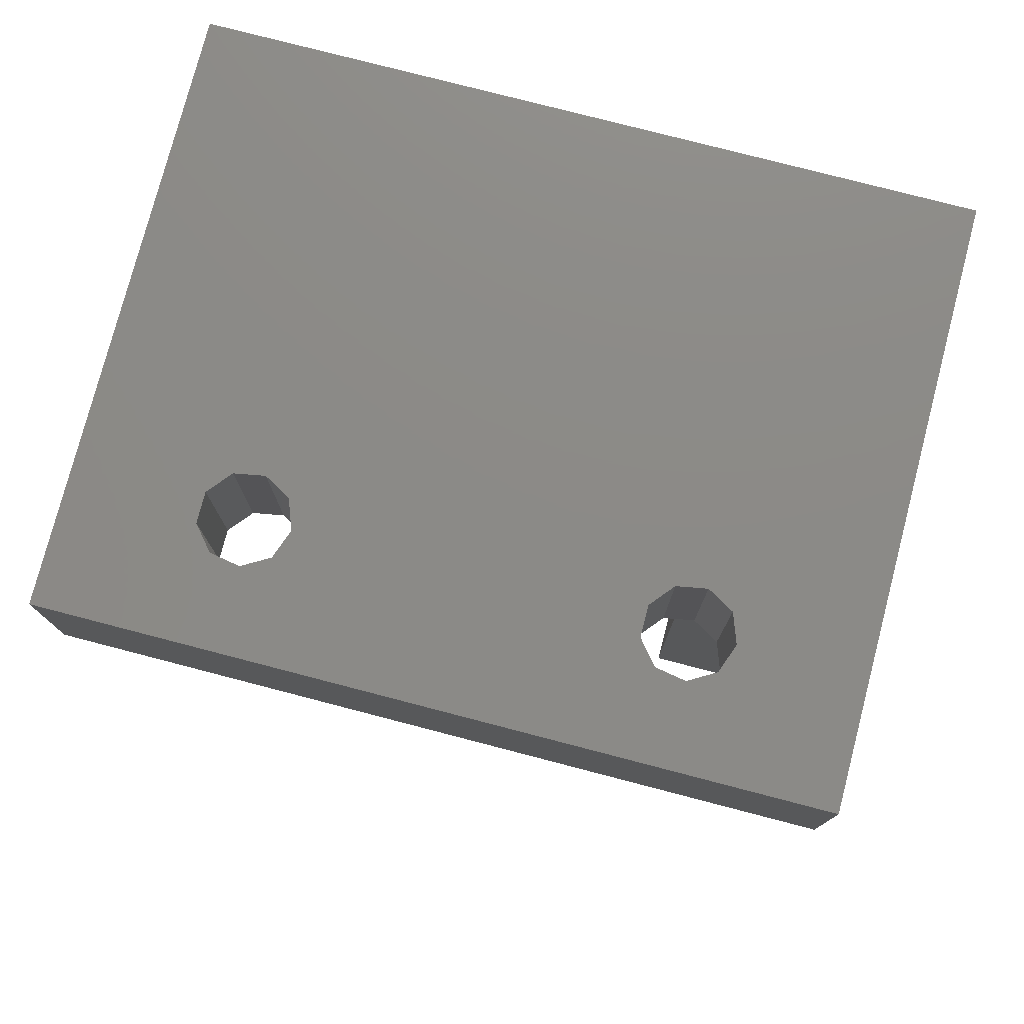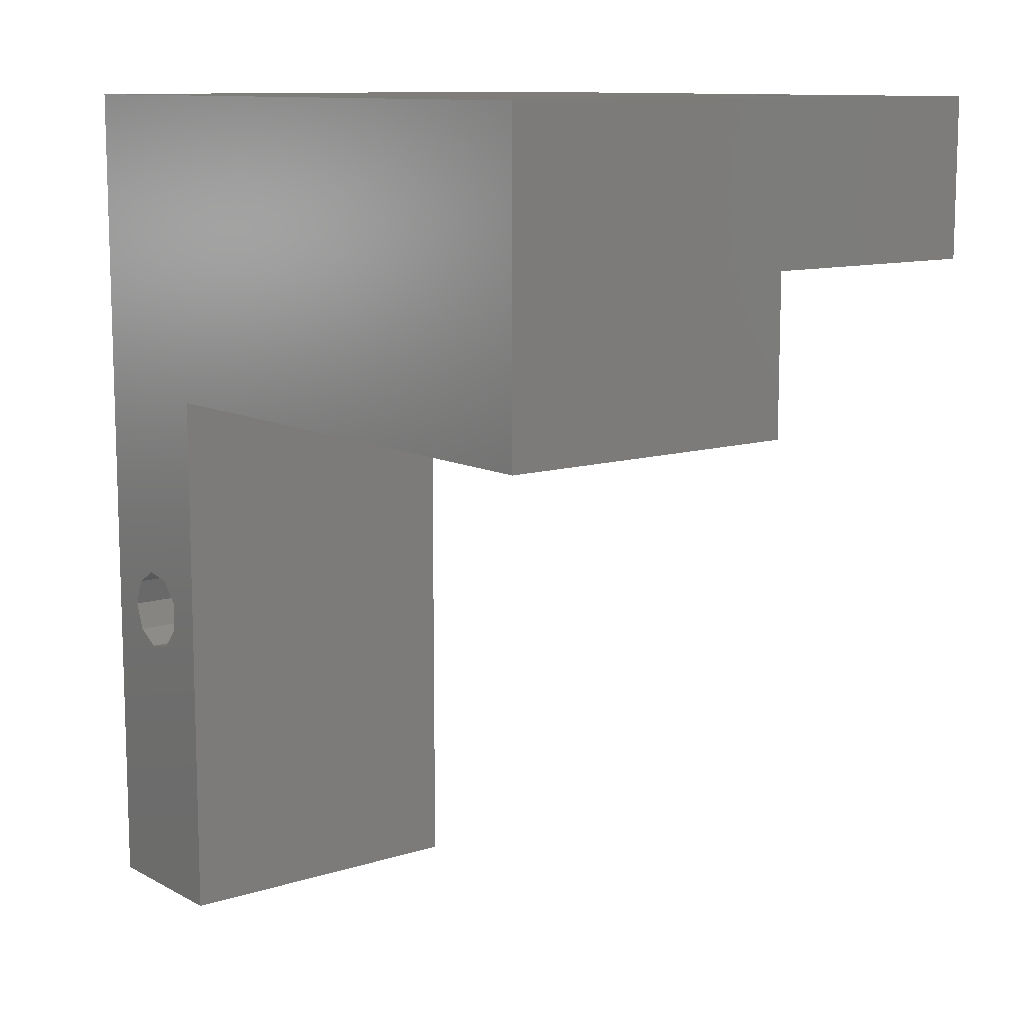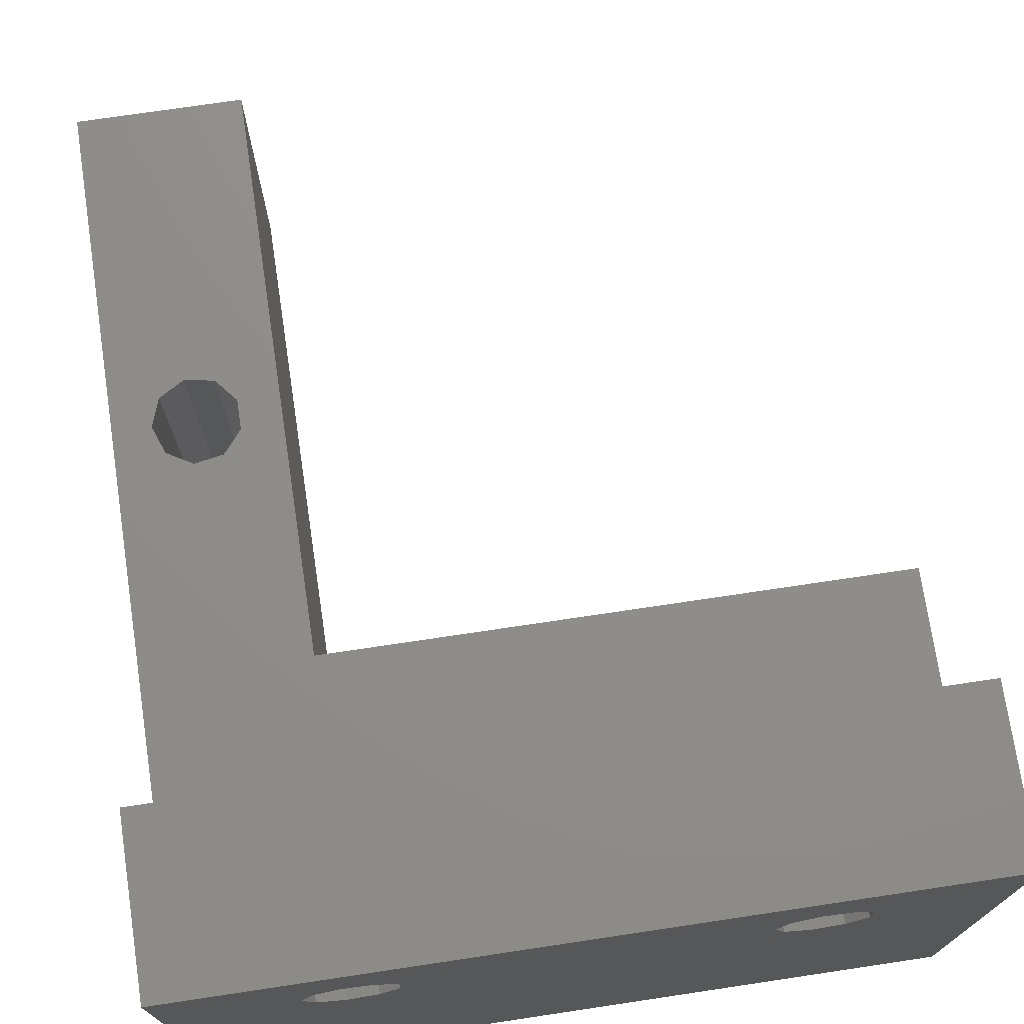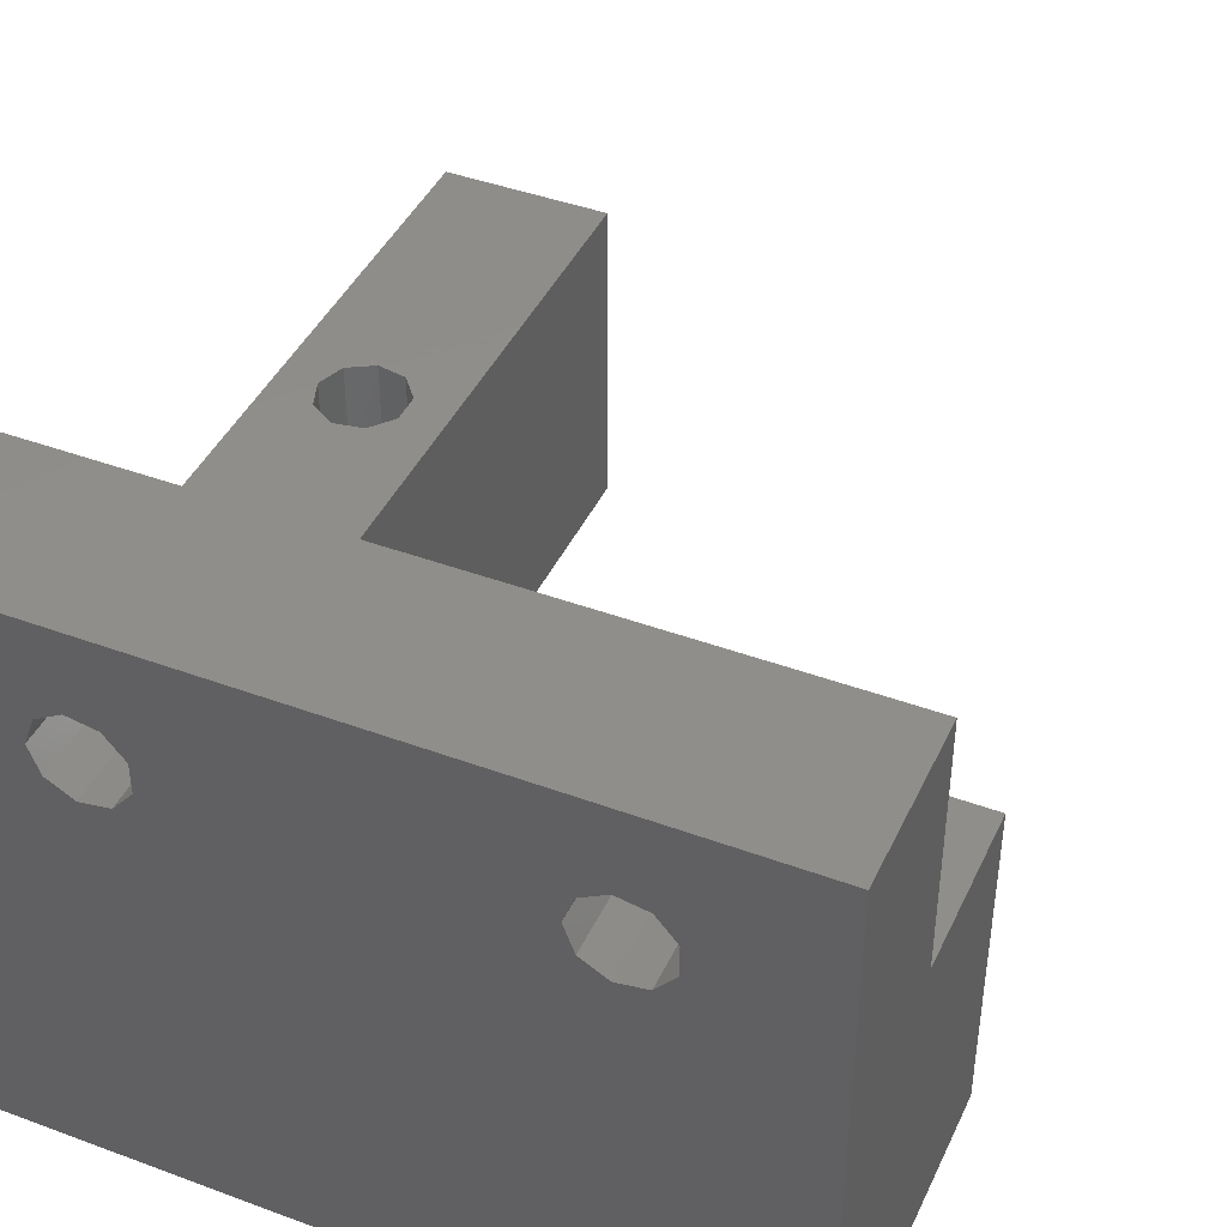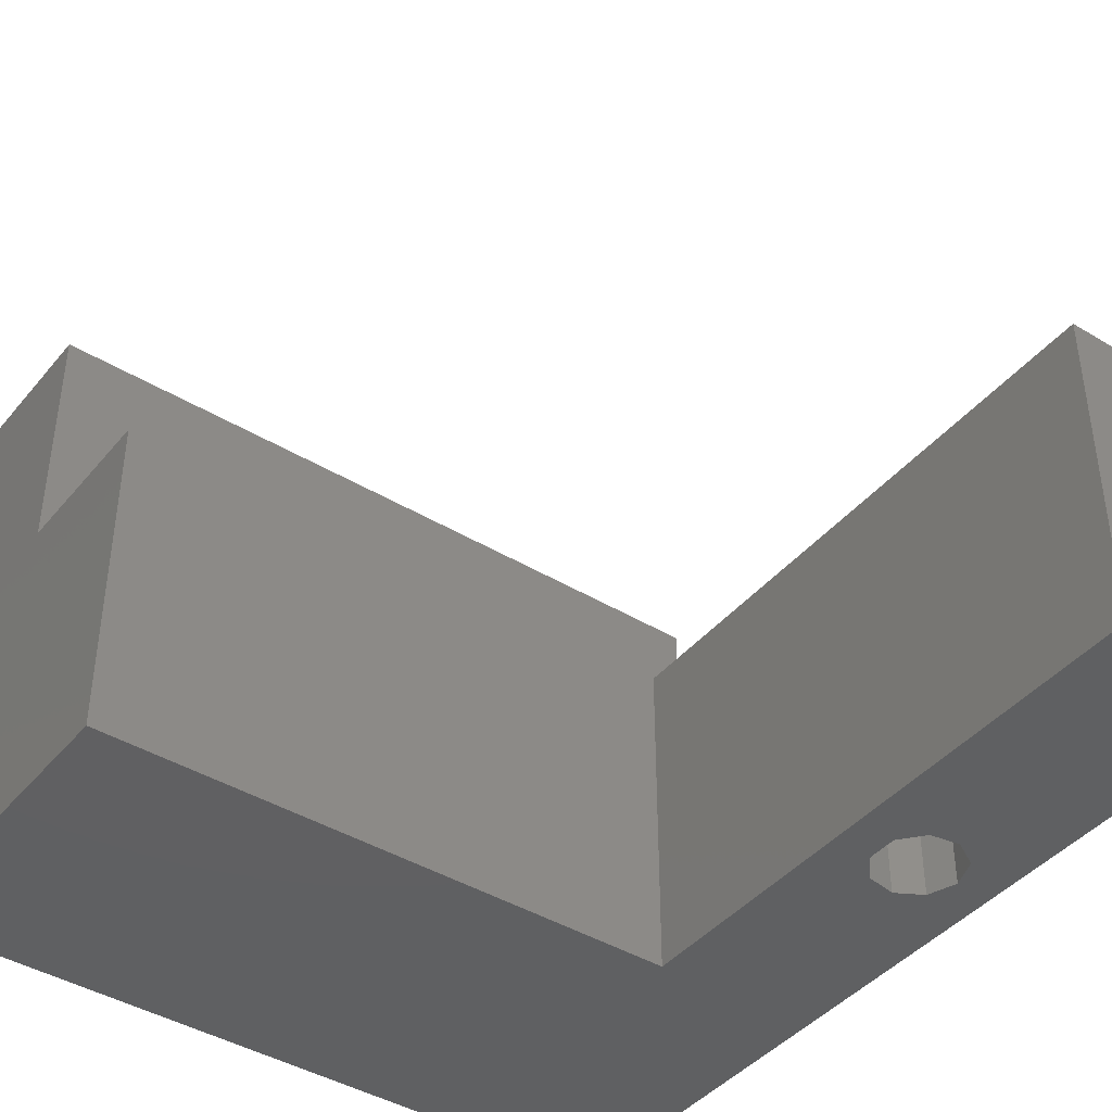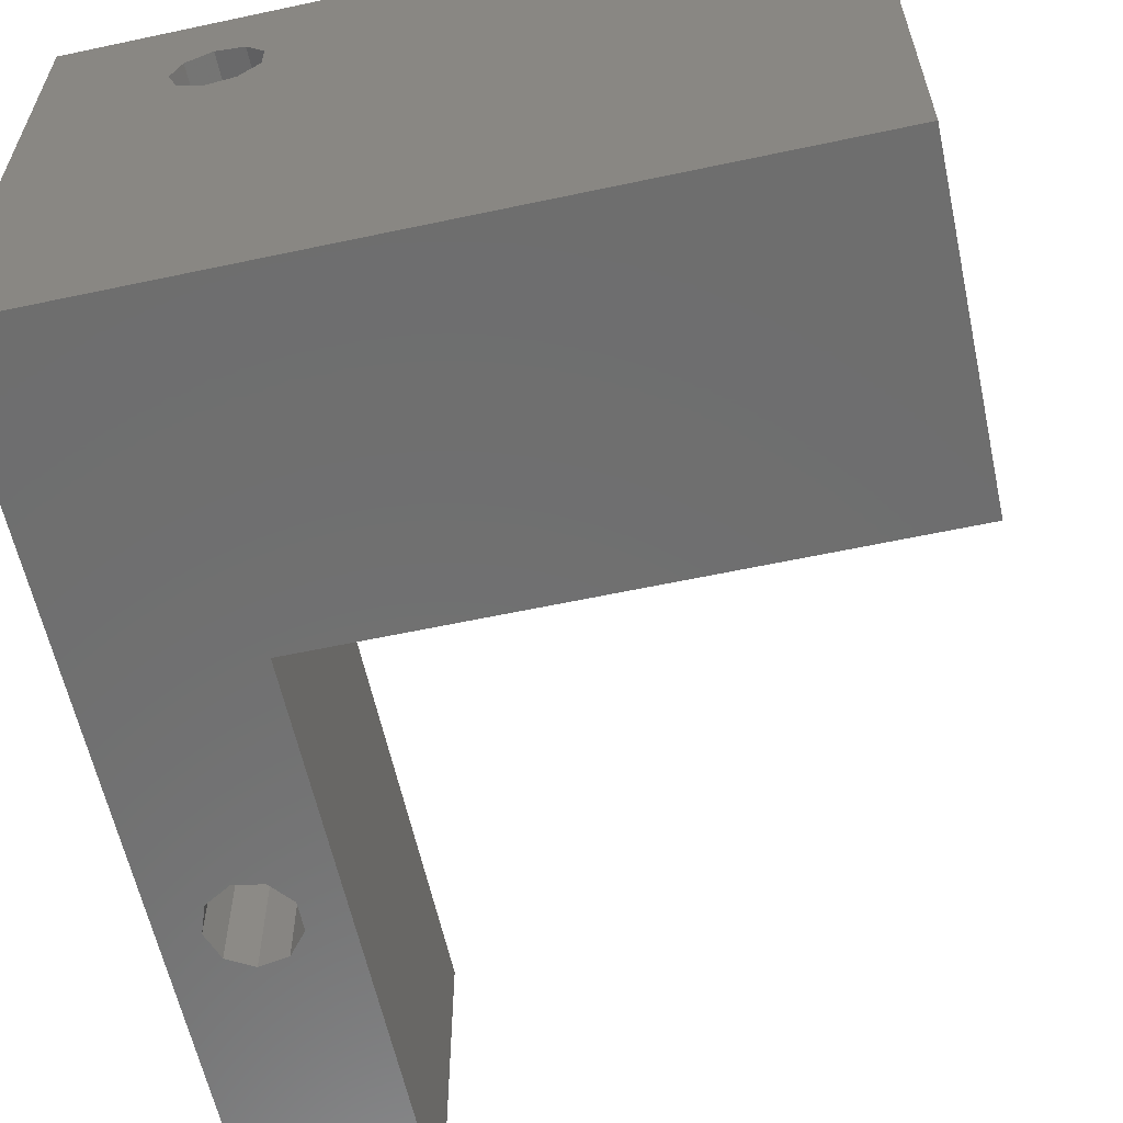
<metadata>
{"format":"stl","ext":"stl","renderer":"f3d","projection":"perspective","resolution":1024,"background":"white","views":[{"elev":77.4,"azim":14.6,"up":"+Y"},{"elev":10.9,"azim":-127.9,"up":"+Y"},{"elev":73.5,"azim":171.5,"up":"+Z"},{"elev":42.6,"azim":-156.2,"up":"+Z"},{"elev":-42.1,"azim":-36.1,"up":"+Z"},{"elev":-60.4,"azim":-167.7,"up":"+Z"}]}
</metadata>
<code>
# stl→obj: 78 verts, 164 faces
v 35 -45 5.511e-15
v 35 -10 20
v 35 -10 1.225e-15
v 35 -45 20
v 45 -45 5.511e-15
v 42.65 -25 3.062e-15
v 45 10 -1.225e-15
v 42.03 -26.7 3.27e-15
v 40.46 -27.61 3.381e-15
v 38.67 -27.3 3.343e-15
v 37.51 -25.91 3.173e-15
v 42.03 -23.3 2.853e-15
v 40.46 -22.39 2.742e-15
v 38.67 -22.7 2.781e-15
v 37.51 -24.09 2.951e-15
v 0 10 -1.225e-15
v 0 -10 1.225e-15
v 45 2.449e-15 20
v 45 10 35
v 45 4.286e-15 35
v 45 -45 20
v 42.65 -25 20
v 42.03 -23.3 20
v 40.46 -22.39 20
v 38.67 -22.7 20
v 37.51 -24.09 20
v 37.51 -25.91 20
v 0 2.449e-15 20
v 0 -10 20
v 42.03 -26.7 20
v 40.46 -27.61 20
v 38.67 -27.3 20
v 33.67 3.649e-15 29.8
v 35.46 3.687e-15 30.11
v 12.03 3.576e-15 29.2
v 10.46 3.687e-15 30.11
v 32.51 3.479e-15 28.41
v 12.49 3.42e-15 27.93
v 12.65 3.368e-15 27.5
v 32.51 3.257e-15 26.59
v 12.19 3.211e-15 26.22
v 12.03 3.159e-15 25.8
v 33.67 3.087e-15 25.2
v 10.46 3.048e-15 24.89
v 0 4.286e-15 35
v 8.675 3.649e-15 29.8
v 7.51 3.479e-15 28.41
v 7.51 3.257e-15 26.59
v 8.675 3.087e-15 25.2
v 37.03 3.576e-15 29.2
v 37.49 3.42e-15 27.93
v 37.65 3.368e-15 27.5
v 37.19 3.211e-15 26.22
v 37.03 3.159e-15 25.8
v 35.46 3.048e-15 24.89
v 0 10 35
v 33.67 10 29.8
v 10.46 10 30.11
v 12.03 10 29.2
v 32.51 10 28.41
v 12.19 10 28.78
v 12.65 10 27.5
v 32.51 10 26.59
v 12.49 10 27.07
v 12.03 10 25.8
v 33.67 10 25.2
v 35.46 10 24.89
v 35.46 10 30.11
v 37.03 10 29.2
v 37.19 10 28.78
v 37.65 10 27.5
v 37.49 10 27.07
v 37.03 10 25.8
v 10.46 10 24.89
v 8.675 10 29.8
v 7.51 10 28.41
v 7.51 10 26.59
v 8.675 10 25.2
f 1 2 3
f 2 1 4
f 5 6 7
f 5 8 6
f 5 9 8
f 1 9 5
f 9 1 10
f 3 11 1
f 10 1 11
f 12 7 6
f 3 12 13
f 3 13 14
f 3 14 15
f 11 3 15
f 12 3 7
f 16 3 17
f 3 16 7
f 18 19 20
f 19 18 7
f 5 18 21
f 18 5 7
f 18 22 21
f 18 23 22
f 18 24 23
f 2 24 18
f 24 2 25
f 26 2 27
f 25 2 26
f 28 2 18
f 2 28 29
f 30 21 22
f 31 21 30
f 4 31 32
f 4 32 27
f 31 4 21
f 4 27 2
f 20 33 34
f 35 33 36
f 35 37 33
f 38 37 35
f 39 37 38
f 39 40 37
f 41 40 39
f 42 40 41
f 42 43 40
f 44 43 42
f 18 43 44
f 45 36 20
f 45 46 36
f 45 47 46
f 45 48 47
f 28 48 45
f 18 44 28
f 49 28 44
f 48 28 49
f 33 20 36
f 50 20 34
f 51 20 50
f 52 20 51
f 18 52 53
f 18 53 54
f 52 18 20
f 55 18 54
f 43 18 55
f 1 21 4
f 21 1 5
f 28 56 16
f 56 28 45
f 17 28 16
f 28 17 29
f 56 20 19
f 20 56 45
f 19 57 58
f 57 59 58
f 60 59 57
f 59 60 61
f 60 62 61
f 63 62 60
f 62 63 64
f 63 65 64
f 66 65 63
f 7 66 67
f 16 66 7
f 57 19 68
f 19 69 68
f 19 70 69
f 19 71 70
f 19 72 71
f 19 73 72
f 66 74 65
f 73 7 67
f 7 73 19
f 19 58 56
f 75 56 58
f 76 56 75
f 77 56 76
f 16 77 78
f 66 16 74
f 77 16 56
f 74 16 78
f 17 2 29
f 2 17 3
f 8 22 6
f 22 8 30
f 27 15 26
f 15 27 11
f 9 32 31
f 32 9 10
f 30 9 31
f 9 30 8
f 32 11 27
f 11 32 10
f 6 23 12
f 23 6 22
f 24 12 23
f 12 24 13
f 26 14 25
f 14 26 15
f 14 24 25
f 24 14 13
f 65 41 64
f 41 65 42
f 74 42 65
f 42 74 44
f 64 39 62
f 39 64 41
f 47 77 76
f 77 47 48
f 78 44 74
f 44 78 49
f 36 59 35
f 59 36 58
f 46 76 75
f 76 46 47
f 48 78 77
f 78 48 49
f 62 38 61
f 38 62 39
f 46 58 36
f 58 46 75
f 61 35 59
f 35 61 38
f 73 53 72
f 53 73 54
f 67 54 73
f 54 67 55
f 72 52 71
f 52 72 53
f 37 63 60
f 63 37 40
f 66 55 67
f 55 66 43
f 34 69 50
f 69 34 68
f 33 60 57
f 60 33 37
f 40 66 63
f 66 40 43
f 71 51 70
f 51 71 52
f 33 68 34
f 68 33 57
f 70 50 69
f 50 70 51

</code>
